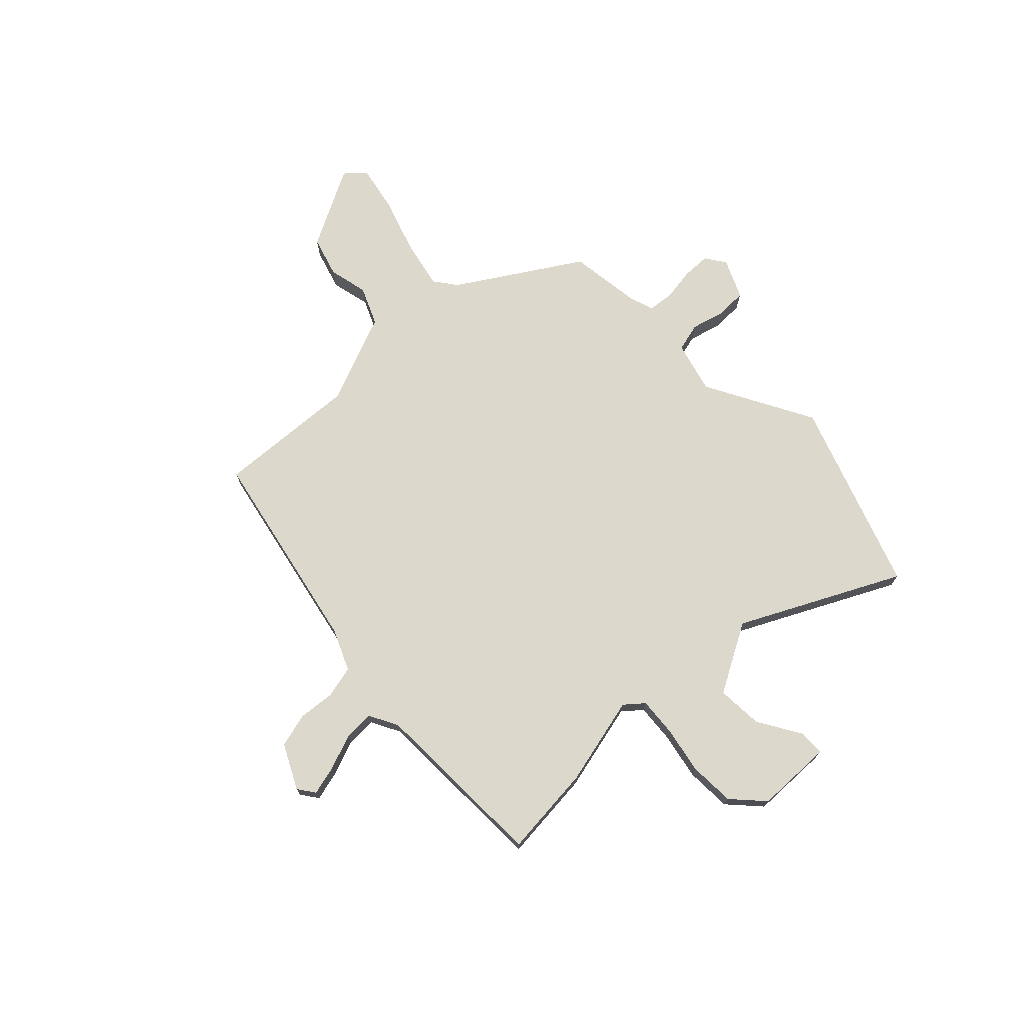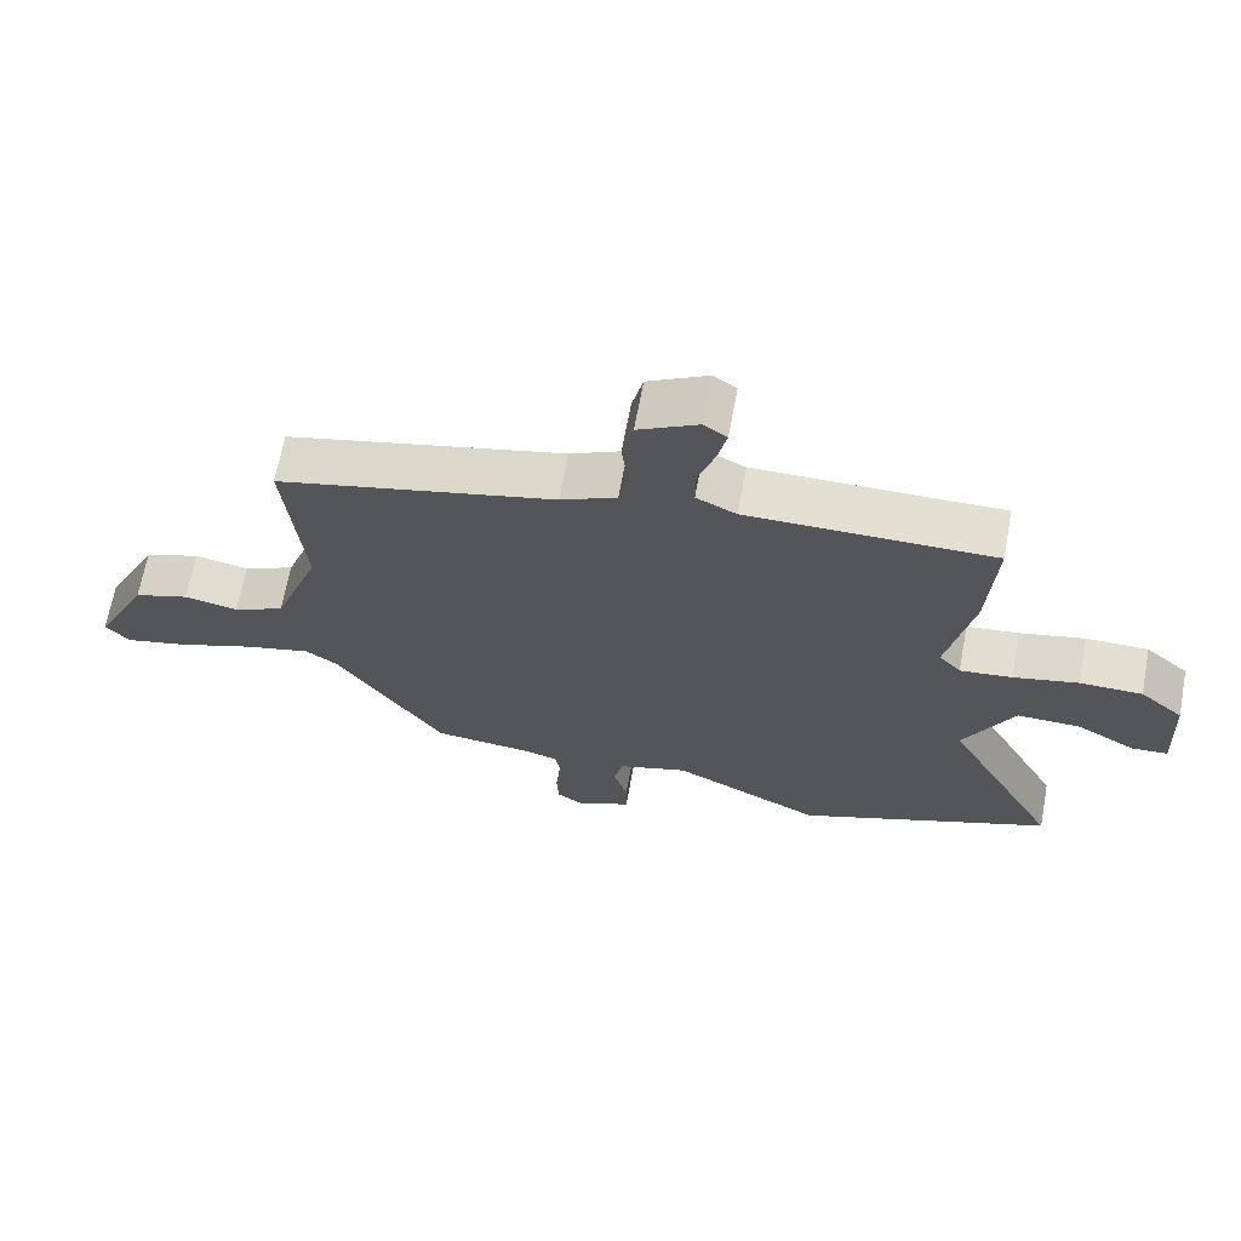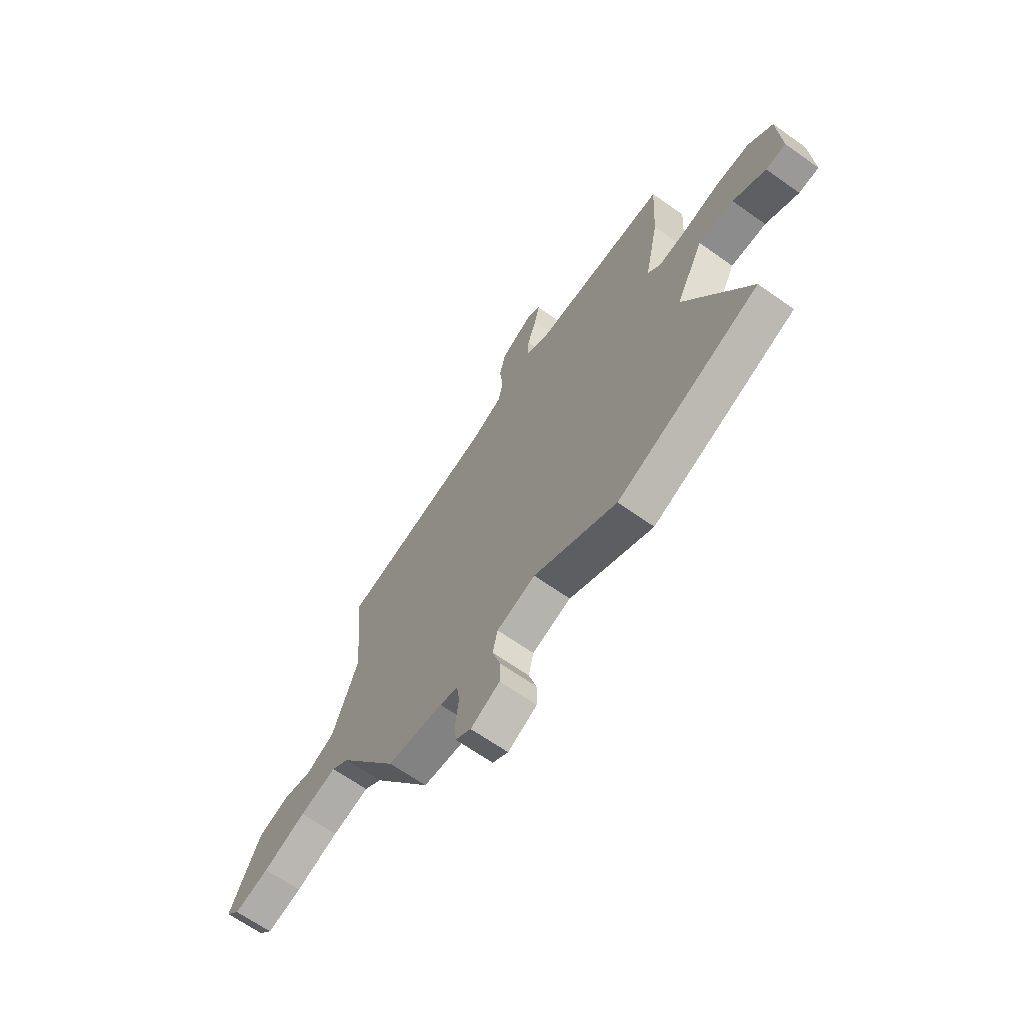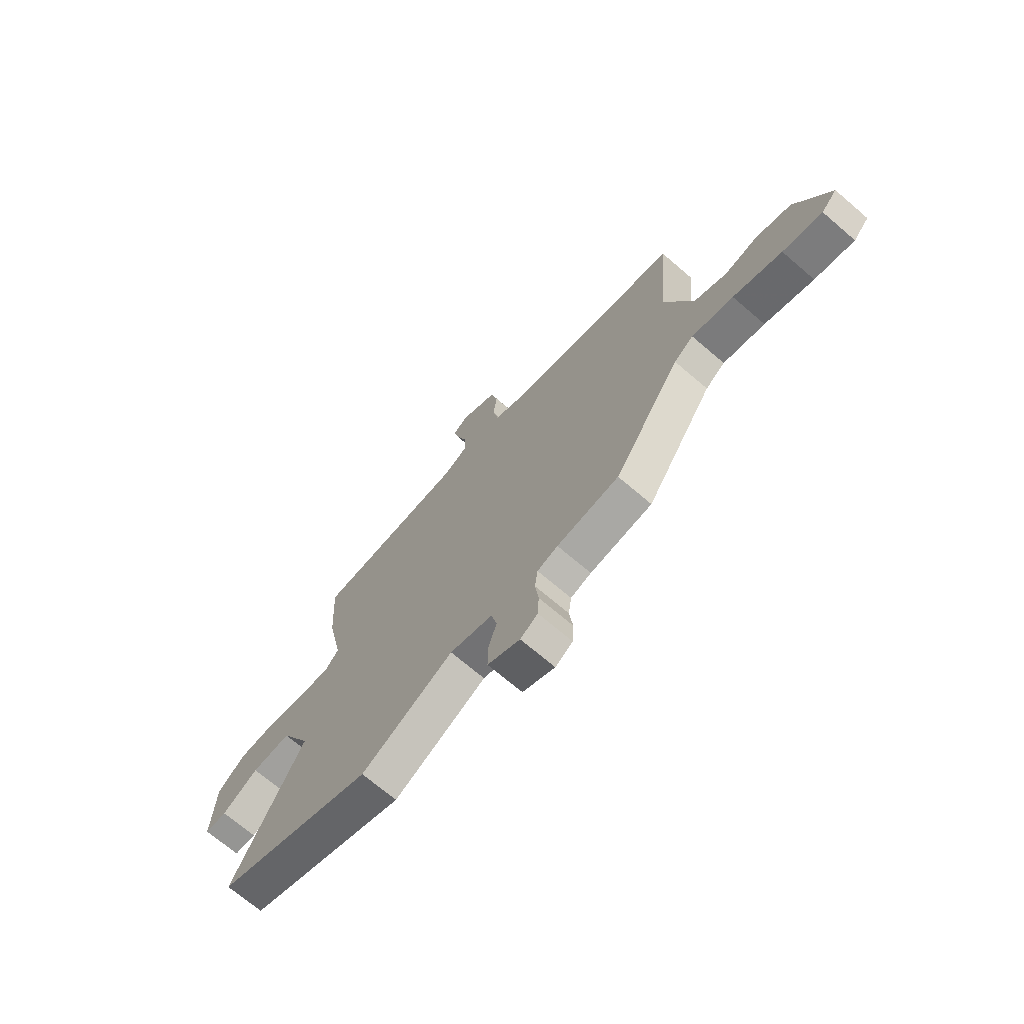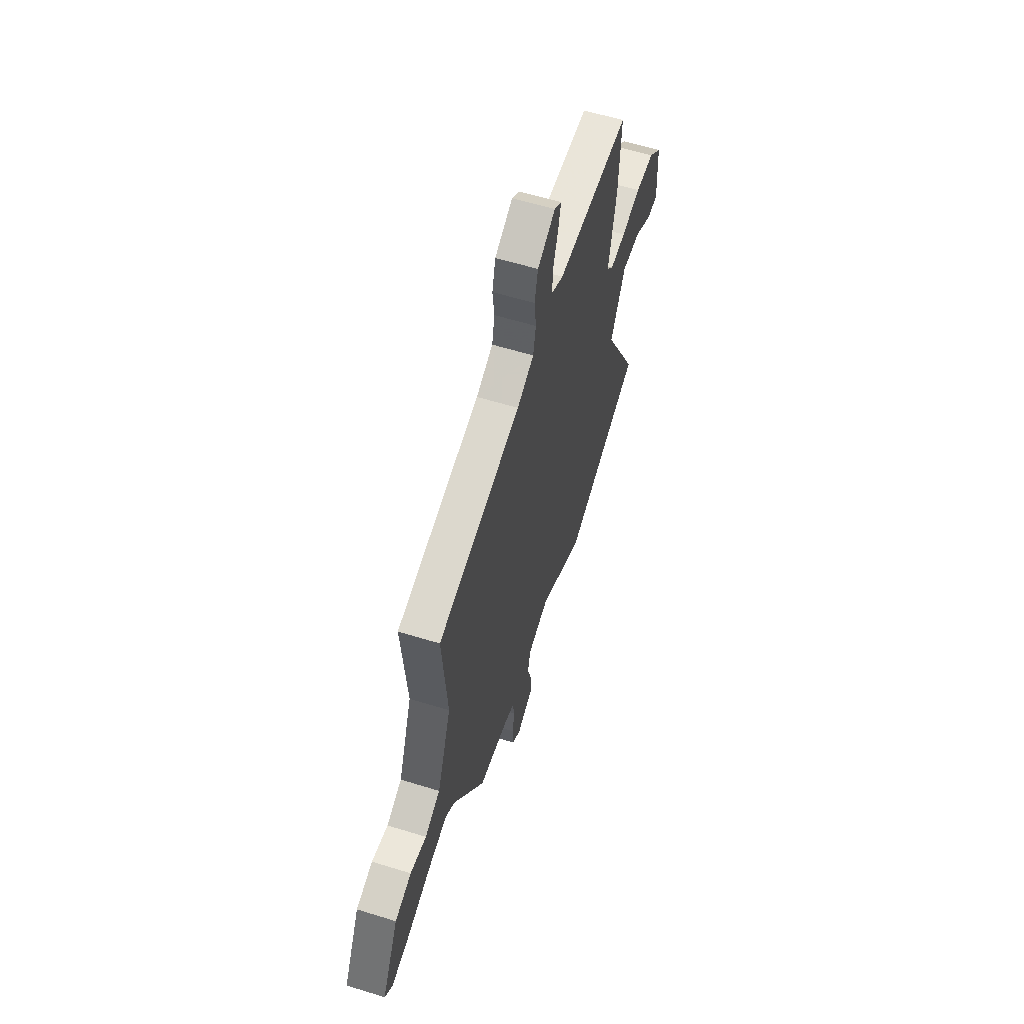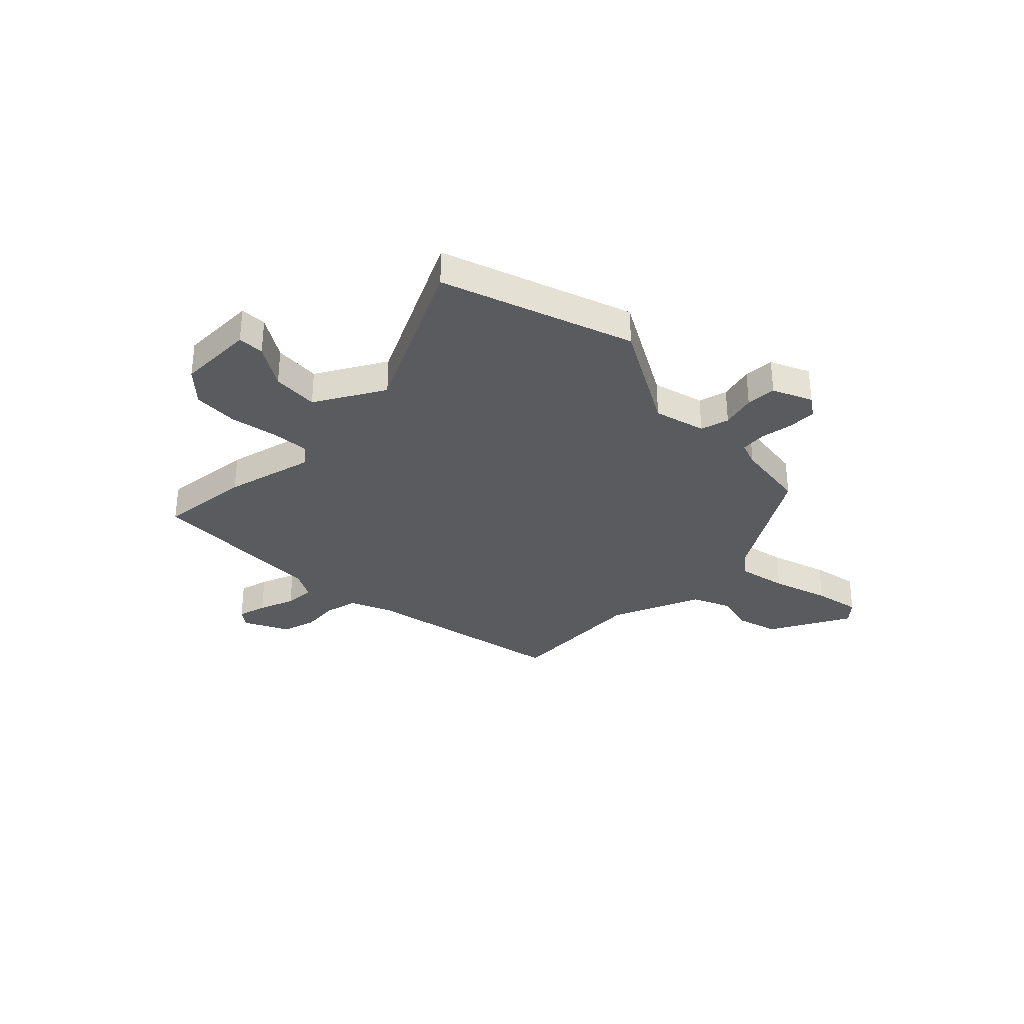
<metadata>
{"format":"obj","ext":"obj","renderer":"f3d","projection":"perspective","resolution":1024,"background":"white","views":[{"elev":72.7,"azim":44.4,"up":"+Y"},{"elev":66.9,"azim":10.5,"up":"+Z"},{"elev":-66.0,"azim":54.6,"up":"+Z"},{"elev":-70.1,"azim":-130.6,"up":"+Z"},{"elev":58.4,"azim":-72.2,"up":"+Z"},{"elev":-32.7,"azim":132.7,"up":"+Y"}]}
</metadata>
<code>
v -0.31 0.07 -0.485
v -0.466 0.07 -0.252
v -0.511 0.07 -0.22
v -0.607 0.07 -0.243
v -0.719 0.07 -0.283
v -0.81 0.07 -0.304
v -0.846 0.07 -0.266
v -0.767 0.07 -0.105
v -0.687 0.07 -0.079
v -0.609 0.07 -0.095
v -0.535 0.07 -0.06
v -0.468 0.07 0.121
v -0.494 0.07 0.401
v -0.092 0.07 0.495
v -0.011 0.07 0.533
v 0.002 0.07 0.597
v -0.007 0.07 0.67
v 0.009 0.07 0.738
v 0.095 0.07 0.784
v 0.129 0.07 0.761
v 0.116 0.07 0.703
v 0.092 0.07 0.632
v 0.091 0.07 0.572
v 0.149 0.07 0.543
v 0.503 0.07 0.544
v 0.492 0.07 0.362
v 0.455 0.07 0.183
v 0.487 0.07 0.147
v 0.562 0.07 0.155
v 0.656 0.07 0.176
v 0.746 0.07 0.175
v 0.809 0.07 0.12
v 0.817 0.07 -0.032
v 0.765 0.07 -0.035
v 0.68 0.07 0.014
v 0.588 0.07 0.017
v 0.516 0.07 -0.122
v 0.682 0.07 -0.43
v 0.312 0.07 -0.572
v 0.096 0.07 -0.462
v -0.005 0.07 -0.492
v -0.018 0.07 -0.549
v 0.002 0.07 -0.616
v 0.002 0.07 -0.676
v -0.074 0.07 -0.713
v -0.115 0.07 -0.687
v -0.118 0.07 -0.63
v -0.11 0.07 -0.566
v -0.117 0.07 -0.515
v -0.165 0.07 -0.5
v -0.31 0 -0.485
v -0.466 0 -0.252
v -0.511 0 -0.22
v -0.607 0 -0.243
v -0.719 0 -0.283
v -0.81 0 -0.304
v -0.846 0 -0.266
v -0.767 0 -0.105
v -0.687 0 -0.079
v -0.609 0 -0.095
v -0.535 0 -0.06
v -0.468 0 0.121
v -0.494 0 0.401
v -0.092 0 0.495
v -0.011 0 0.533
v 0.002 0 0.597
v -0.007 0 0.67
v 0.009 0 0.738
v 0.095 0 0.784
v 0.129 0 0.761
v 0.116 0 0.703
v 0.092 0 0.632
v 0.091 0 0.572
v 0.149 0 0.543
v 0.503 0 0.544
v 0.492 0 0.362
v 0.455 0 0.183
v 0.487 0 0.147
v 0.562 0 0.155
v 0.656 0 0.176
v 0.746 0 0.175
v 0.809 0 0.12
v 0.817 0 -0.032
v 0.765 0 -0.035
v 0.68 0 0.014
v 0.588 0 0.017
v 0.516 0 -0.122
v 0.682 0 -0.43
v 0.312 0 -0.572
v 0.096 0 -0.462
v -0.005 0 -0.492
v -0.018 0 -0.549
v 0.002 0 -0.616
v 0.002 0 -0.676
v -0.074 0 -0.713
v -0.115 0 -0.687
v -0.118 0 -0.63
v -0.11 0 -0.566
v -0.117 0 -0.515
v -0.165 0 -0.5
f 45 46 47 48
f 45 48 49
f 42 43 44 45
f 41 42 45 49
f 40 41 49 50
f 37 38 39 40
f 36 37 40 50
f 32 33 34 35
f 32 35 36
f 29 30 31 32
f 28 29 32 36
f 27 28 36 50
f 24 25 26 27
f 23 24 27 50
f 19 20 21 22
f 17 18 19 22
f 16 17 22 23
f 15 16 23 50
f 12 13 14
f 11 12 14 15
f 7 8 9 10
f 7 10 11
f 4 5 6 7
f 3 4 7 11
f 2 3 11 15
f 1 2 15 50
f 98 97 96 95
f 99 98 95
f 95 94 93 92
f 99 95 92 91
f 100 99 91 90
f 90 89 88 87
f 100 90 87 86
f 85 84 83 82
f 86 85 82
f 82 81 80 79
f 86 82 79 78
f 100 86 78 77
f 77 76 75 74
f 100 77 74 73
f 72 71 70 69
f 72 69 68 67
f 73 72 67 66
f 100 73 66 65
f 64 63 62
f 65 64 62 61
f 60 59 58 57
f 61 60 57
f 57 56 55 54
f 61 57 54 53
f 65 61 53 52
f 100 65 52 51
f 1 51 52 2
f 2 52 53 3
f 3 53 54 4
f 4 54 55 5
f 5 55 56 6
f 6 56 57 7
f 7 57 58 8
f 8 58 59 9
f 9 59 60 10
f 10 60 61 11
f 11 61 62 12
f 12 62 63 13
f 13 63 64 14
f 14 64 65 15
f 15 65 66 16
f 16 66 67 17
f 17 67 68 18
f 18 68 69 19
f 19 69 70 20
f 20 70 71 21
f 21 71 72 22
f 22 72 73 23
f 23 73 74 24
f 24 74 75 25
f 25 75 76 26
f 26 76 77 27
f 27 77 78 28
f 28 78 79 29
f 29 79 80 30
f 30 80 81 31
f 31 81 82 32
f 32 82 83 33
f 33 83 84 34
f 34 84 85 35
f 35 85 86 36
f 36 86 87 37
f 37 87 88 38
f 38 88 89 39
f 39 89 90 40
f 40 90 91 41
f 41 91 92 42
f 42 92 93 43
f 43 93 94 44
f 44 94 95 45
f 45 95 96 46
f 46 96 97 47
f 47 97 98 48
f 48 98 99 49
f 49 99 100 50
f 50 100 51 1

</code>
